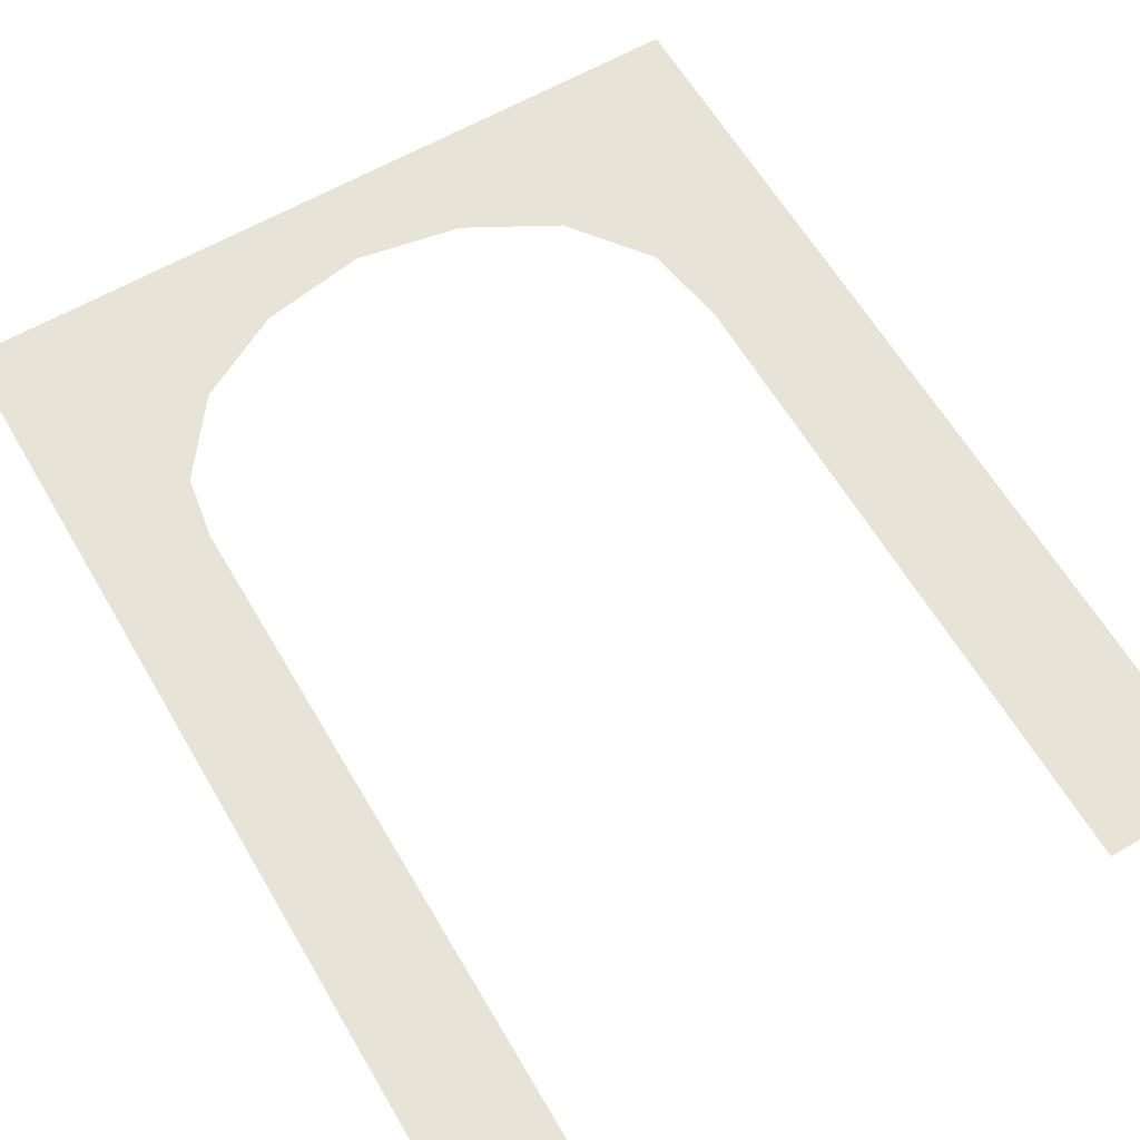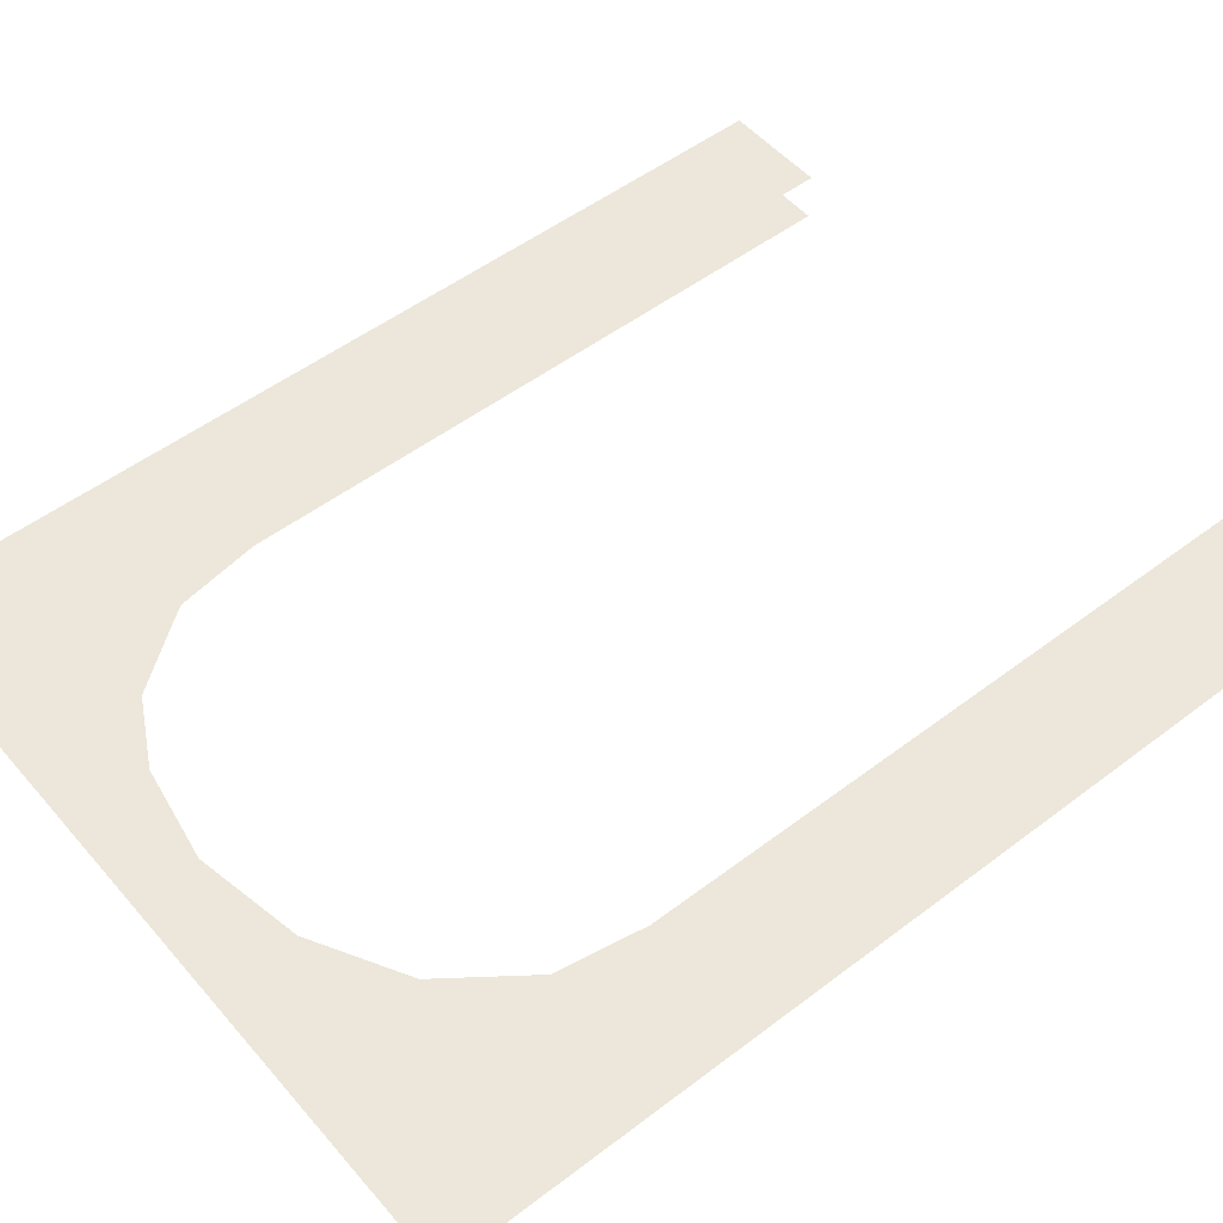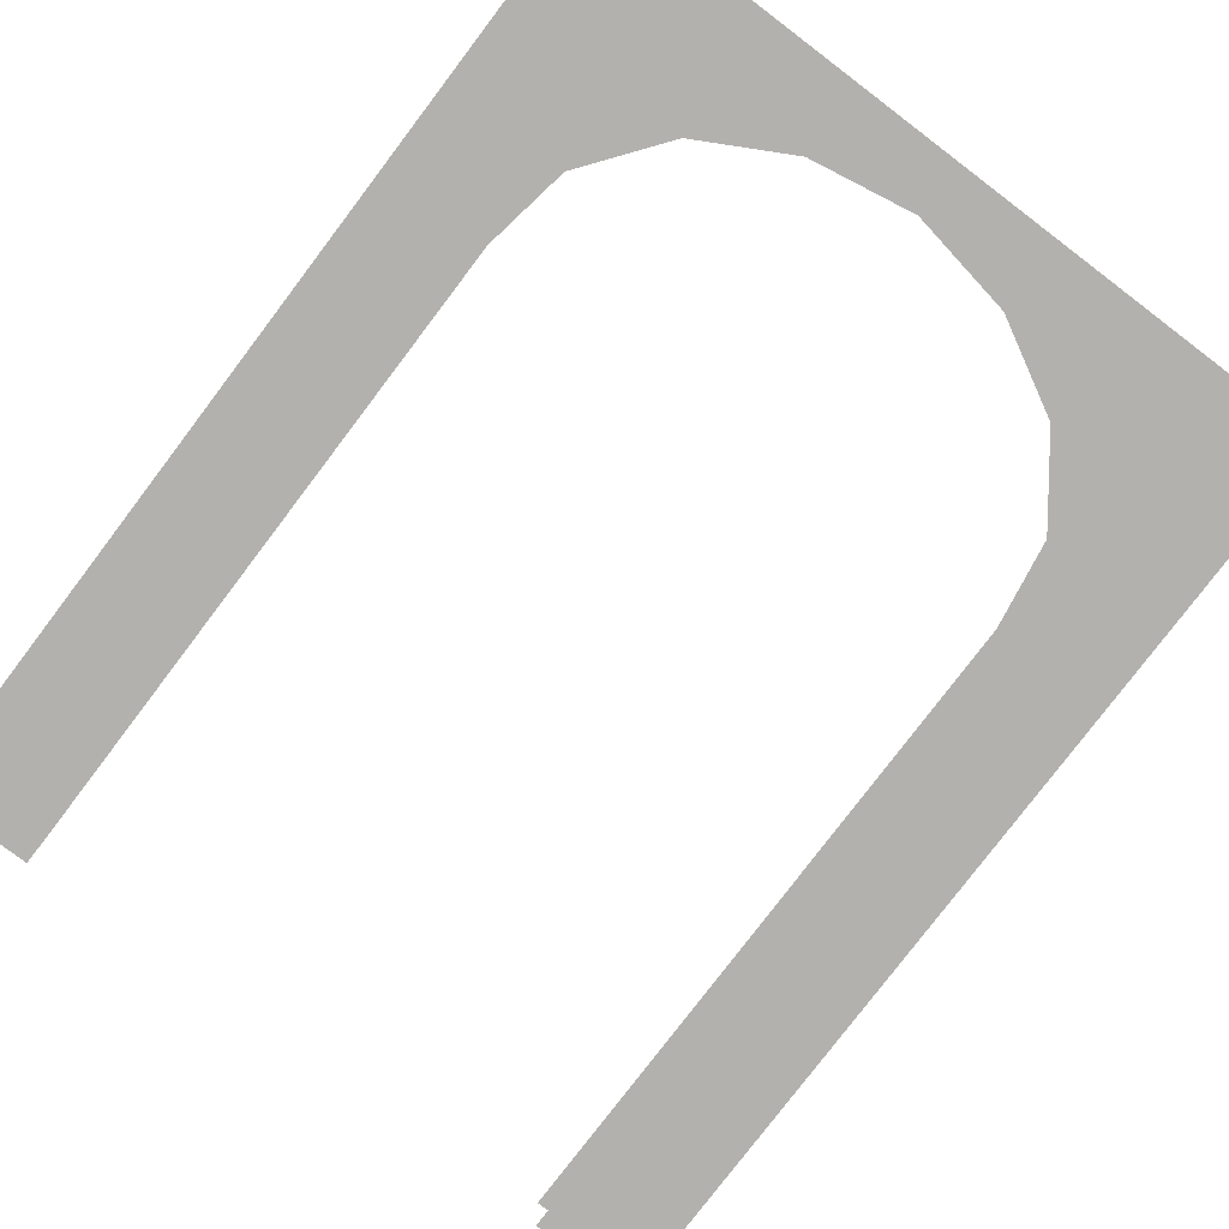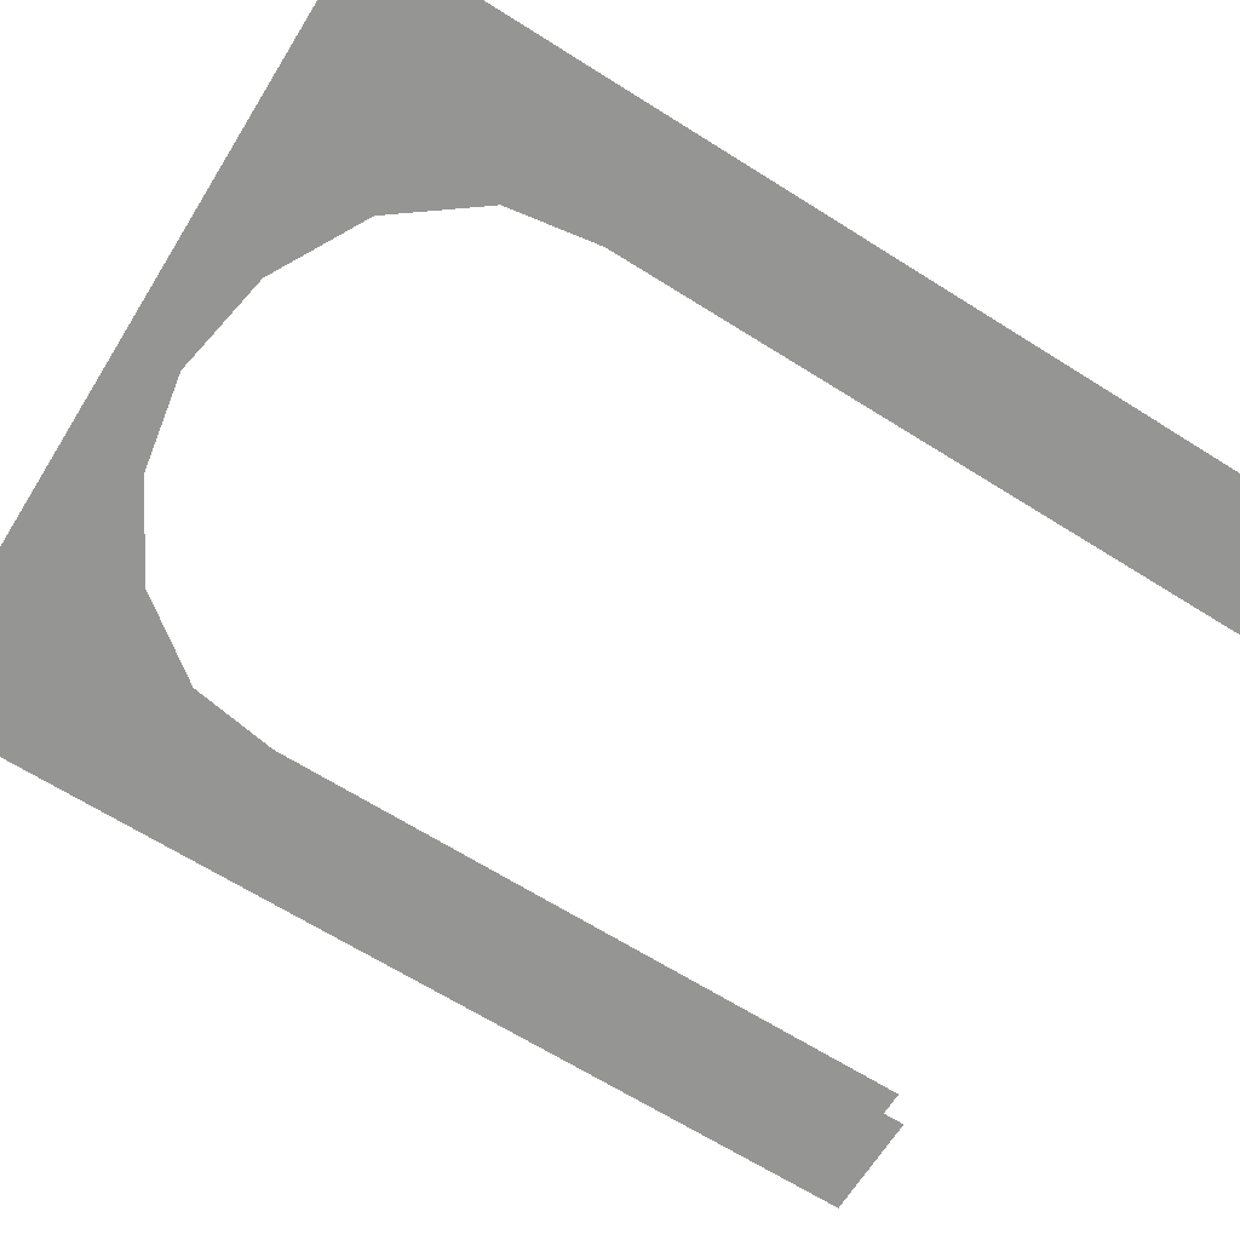
<metadata>
{"format":"obj","ext":"obj","renderer":"f3d","projection":"perspective","resolution":1024,"background":"white","views":[{"elev":62.0,"azim":-30.3,"up":"+Z"},{"elev":51.9,"azim":-129.4,"up":"+Z"},{"elev":-79.3,"azim":142.8,"up":"+Z"},{"elev":-67.4,"azim":-122.1,"up":"+Z"}]}
</metadata>
<code>
g default
v 0.6815 1.969 0.06615
v 1 1.969 0.06615
v 1 2.5 0.06615
v 0.5222 2.18 0.06615
v 0.283 2.311 0.06615
v 0.3 2.5 0.06615
v 0 2.5 0.06615
v 0 2.362 0.06615
v 0.7202 1.739 0.06615
v 1 1.739 0.06615
v 0.7202 0 0.06615
v 1 0 0.06615
v -0.6815 1.969 0.06615
v -1 1.969 0.06615
v -1 2.5 0.06615
v -0.5222 2.18 0.06615
v -0.283 2.311 0.06615
v -0.3 2.5 0.06615
v -0.7202 1.739 0.06615
v -1 1.739 0.06615
v -0.7202 0 0.06615
v -1 0 0.06615
v 0.6815 1.969 -0.06615
v 1 1.969 -0.06615
v 1 2.5 -0.06615
v 0.5222 2.18 -0.06615
v 0.283 2.311 -0.06615
v 0.3 2.5 -0.06615
v 0 2.5 -0.06615
v 0 2.362 -0.06615
v 0.7202 1.739 -0.06615
v 1 1.739 -0.06615
v 0.7202 0 -0.06615
v 1 0 -0.06615
v -0.6815 1.969 -0.06615
v -1 1.969 -0.06615
v -1 2.5 -0.06615
v -0.5222 2.18 -0.06615
v -0.283 2.311 -0.06615
v -0.3 2.5 -0.06615
v -0.7202 1.739 -0.06615
v -1 1.739 -0.06615
v -0.7202 0 -0.06615
v -1 0 -0.06615
g P_DoorPt2
f 1 2 3 4
f 5 6 7 8
f 3 6 5 4
f 9 10 2 1
f 9 11 12 10
f 13 16 15 14
f 17 8 7 18
f 15 16 17 18
f 19 13 14 20
f 19 20 22 21
f 23 26 25 24
f 27 30 29 28
f 25 26 27 28
f 31 23 24 32
f 31 32 34 33
f 35 36 37 38
f 39 40 29 30
f 37 40 39 38
f 41 42 36 35
f 41 43 44 42

</code>
